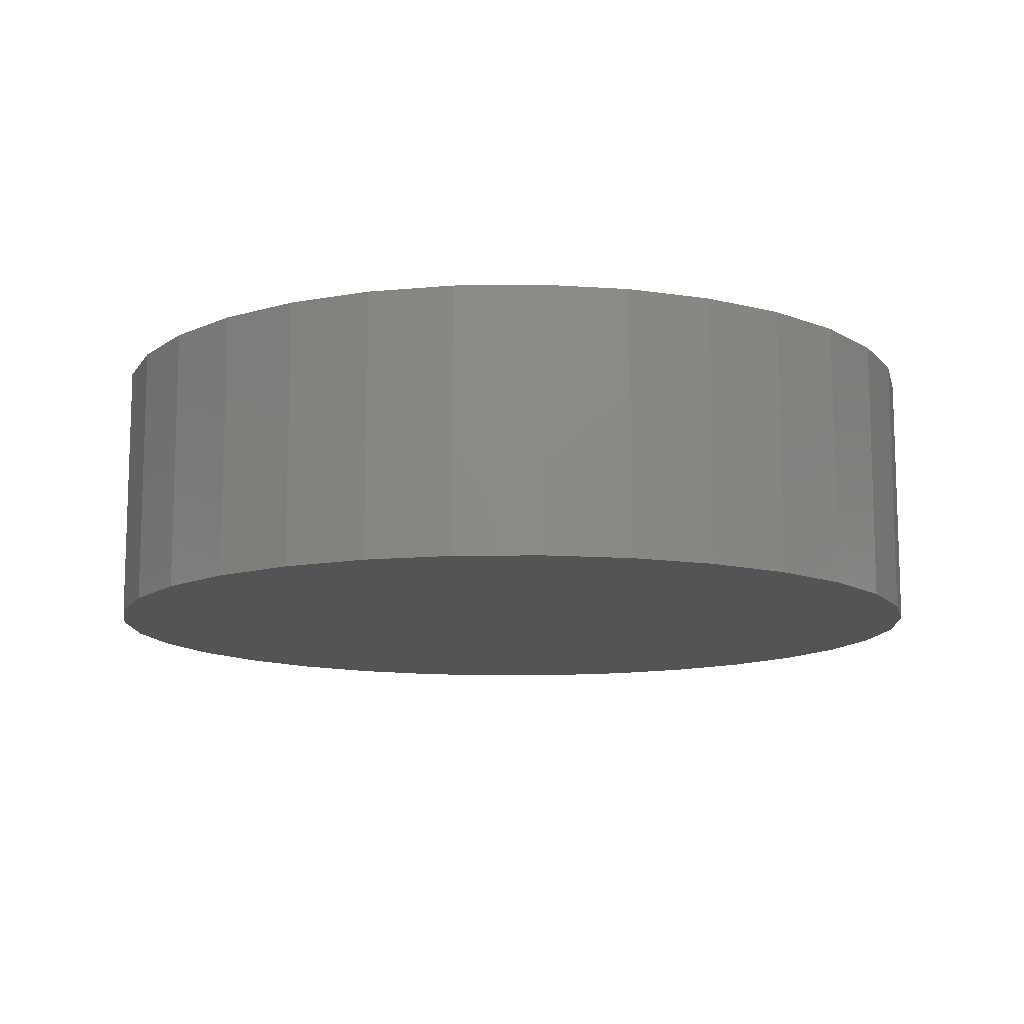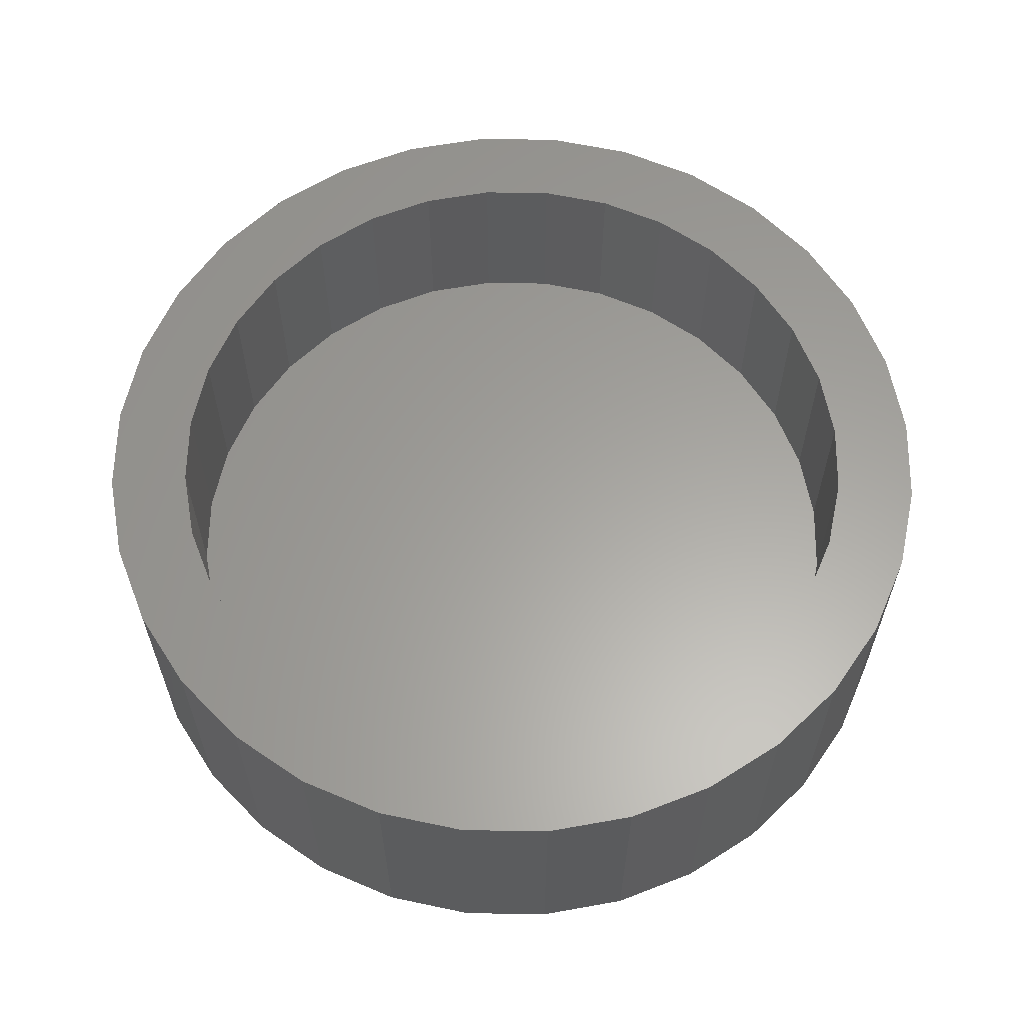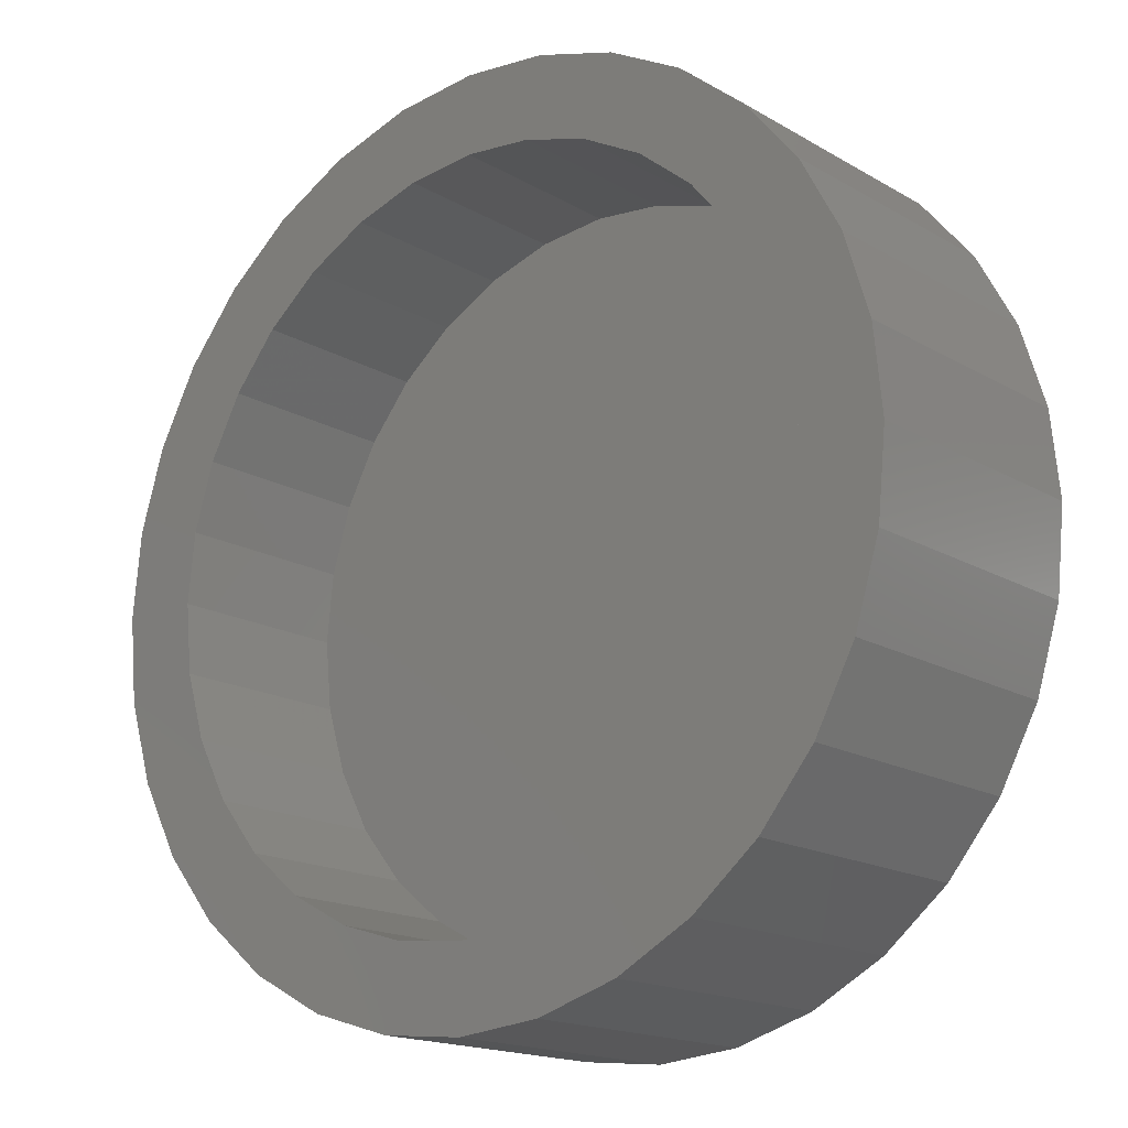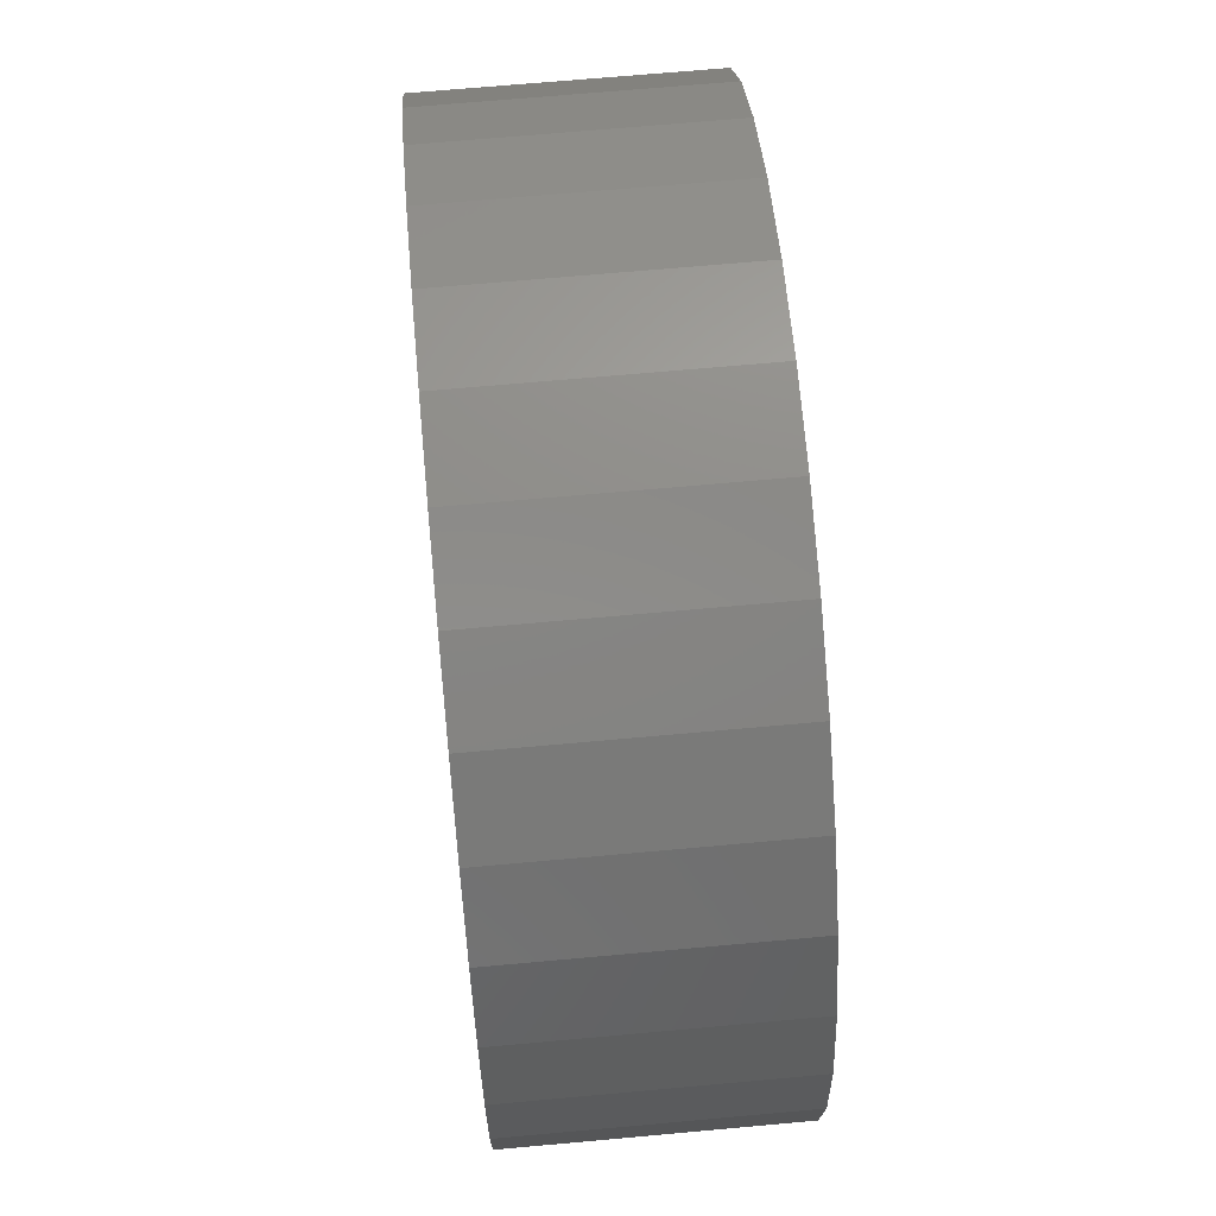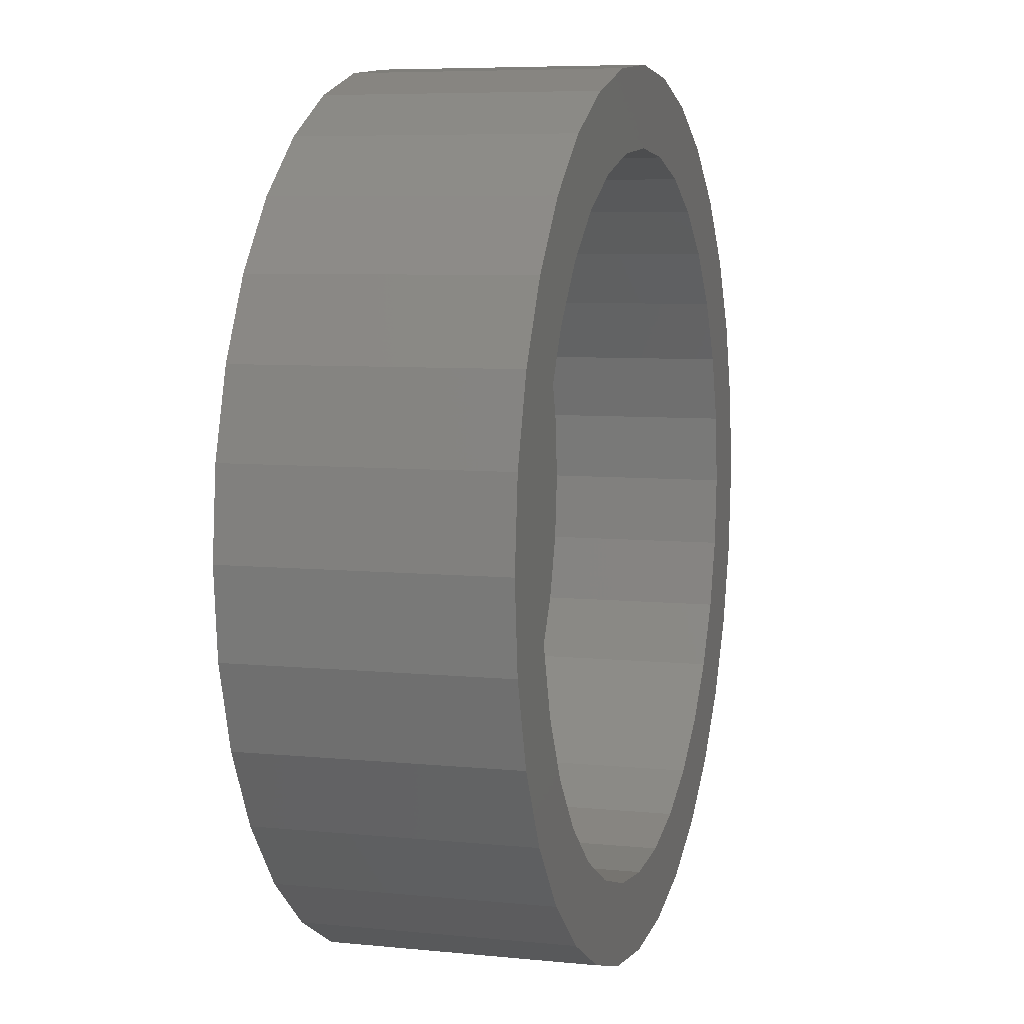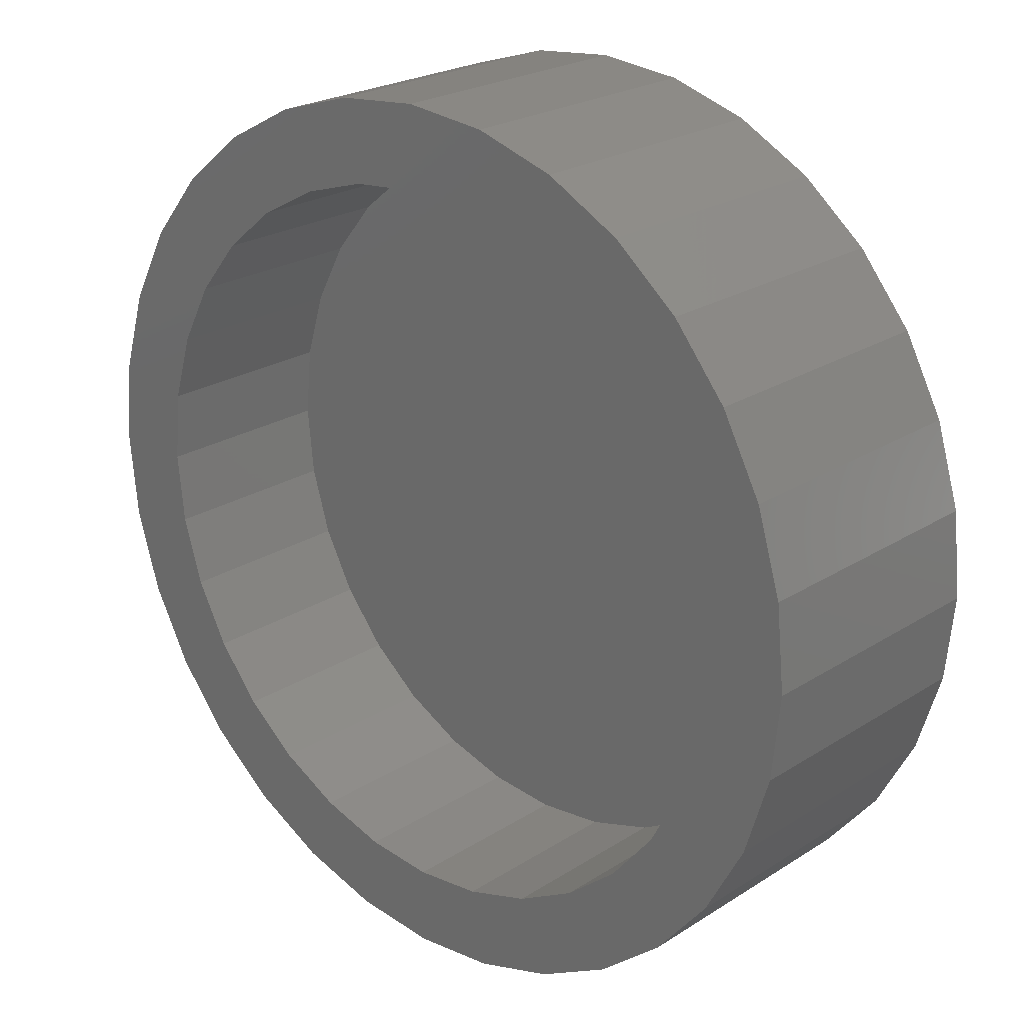
<metadata>
{"format":"stl","ext":"stl","renderer":"f3d","projection":"perspective","resolution":1024,"background":"white","views":[{"elev":-11.8,"azim":120.0,"up":"+Z"},{"elev":61.4,"azim":85.3,"up":"+Z"},{"elev":-16.8,"azim":40.5,"up":"+Y"},{"elev":68.2,"azim":84.8,"up":"+Y"},{"elev":6.7,"azim":-73.4,"up":"+Y"},{"elev":23.3,"azim":43.0,"up":"+Y"}]}
</metadata>
<code>
# stl→obj: 128 verts, 252 faces
v 0.4438 0.0933 0.07031
v 0.393 0.08706 0.07031
v 0.4256 0.08358 0.07031
v 0.4096 0.07048 0.07031
v 0.377 0.06755 0.07031
v 0.393 -0.09495 0.07031
v 0.4256 -0.09147 0.07031
v 0.4096 -0.07838 0.07031
v 0.4438 -0.1012 0.07031
v 0.4125 -0.111 0.07031
v 0.4635 -0.1072 0.07031
v 0.5555 0.1031 0.07031
v 0.5046 0.09929 0.07031
v 0.5243 0.0933 0.07031
v 0.5751 0.08706 0.07031
v 0.5425 0.08358 0.07031
v 0.5585 0.07048 0.07031
v 0.5751 -0.09495 0.07031
v 0.5911 -0.07545 0.07031
v 0.5585 -0.07838 0.07031
v 0.5425 -0.09147 0.07031
v 0.5243 -0.1012 0.07031
v 0.5555 -0.111 0.07031
v 0.5046 -0.1072 0.07031
v 0.4125 0.1031 0.07031
v 0.4635 0.09929 0.07031
v 0.484 0.1013 0.07031
v 0.4348 0.115 0.07031
v 0.5333 0.115 0.07031
v 0.5092 0.1223 0.07031
v 0.484 0.1248 0.07031
v 0.4589 0.1223 0.07031
v 0.484 -0.1092 0.07031
v 0.4348 -0.1229 0.07031
v 0.4589 -0.1302 0.07031
v 0.484 -0.1326 0.07031
v 0.5092 -0.1302 0.07031
v 0.5333 -0.1229 0.07031
v 0.377 -0.07545 0.07031
v 0.3965 -0.06243 0.07031
v 0.3651 -0.0532 0.07031
v 0.3868 -0.04423 0.07031
v 0.3578 -0.02906 0.07031
v 0.3808 -0.02448 0.07031
v 0.3553 -0.003947 0.07031
v 0.3788 -0.003947 0.07031
v 0.3578 0.02116 0.07031
v 0.3808 0.01659 0.07031
v 0.3651 0.0453 0.07031
v 0.3868 0.03634 0.07031
v 0.3965 0.05453 0.07031
v 0.5911 0.06755 0.07031
v 0.5716 0.05453 0.07031
v 0.6029 0.0453 0.07031
v 0.5813 0.03634 0.07031
v 0.6103 0.02116 0.07031
v 0.5873 0.01659 0.07031
v 0.6127 -0.003947 0.07031
v 0.5893 -0.003947 0.07031
v 0.6103 -0.02906 0.07031
v 0.5873 -0.02448 0.07031
v 0.6029 -0.0532 0.07031
v 0.5813 -0.04423 0.07031
v 0.5716 -0.06243 0.07031
v 0.484 -0.1092 0.01562
v 0.5046 -0.1072 0.01562
v 0.5243 -0.1012 0.01562
v 0.5425 -0.09147 0.01562
v 0.5585 -0.07838 0.01562
v 0.5716 -0.06243 0.01562
v 0.5813 -0.04423 0.01562
v 0.5873 -0.02448 0.01562
v 0.5893 -0.003947 0.01562
v 0.4635 -0.1072 0.01562
v 0.4438 -0.1012 0.01562
v 0.4256 -0.09147 0.01562
v 0.4096 -0.07838 0.01562
v 0.3965 -0.06243 0.01562
v 0.3868 -0.04423 0.01562
v 0.3808 -0.02448 0.01562
v 0.3788 -0.003947 0.01562
v 0.484 0.1013 0.01562
v 0.4635 0.09929 0.01562
v 0.4438 0.0933 0.01562
v 0.4256 0.08358 0.01562
v 0.4096 0.07048 0.01562
v 0.3965 0.05453 0.01562
v 0.3868 0.03634 0.01562
v 0.3808 0.01659 0.01562
v 0.5046 0.09929 0.01562
v 0.5243 0.0933 0.01562
v 0.5425 0.08358 0.01562
v 0.5585 0.07048 0.01562
v 0.5716 0.05453 0.01562
v 0.5813 0.03634 0.01562
v 0.5873 0.01659 0.01562
v 0.6127 -0.003947 -0.007812
v 0.6103 -0.02906 -0.007812
v 0.6029 -0.0532 -0.007812
v 0.5911 -0.07545 -0.007812
v 0.5751 -0.09495 -0.007812
v 0.5555 -0.111 -0.007812
v 0.5333 -0.1229 -0.007812
v 0.5092 -0.1302 -0.007812
v 0.484 -0.1326 -0.007812
v 0.4589 -0.1302 -0.007812
v 0.4348 -0.1229 -0.007812
v 0.4125 -0.111 -0.007812
v 0.393 -0.09495 -0.007812
v 0.377 -0.07545 -0.007812
v 0.3651 -0.0532 -0.007812
v 0.3578 -0.02906 -0.007812
v 0.3553 -0.003947 -0.007812
v 0.3578 0.02116 -0.007812
v 0.3651 0.0453 -0.007812
v 0.377 0.06755 -0.007812
v 0.393 0.08706 -0.007812
v 0.4125 0.1031 -0.007812
v 0.4348 0.115 -0.007812
v 0.4589 0.1223 -0.007812
v 0.484 0.1248 -0.007812
v 0.5092 0.1223 -0.007812
v 0.5333 0.115 -0.007812
v 0.5555 0.1031 -0.007812
v 0.5751 0.08706 -0.007812
v 0.5911 0.06755 -0.007812
v 0.6029 0.0453 -0.007812
v 0.6103 0.02116 -0.007812
f 1 2 3
f 4 3 2
f 2 5 4
f 6 7 8
f 9 7 6
f 6 10 9
f 11 9 10
f 12 13 14
f 12 14 15
f 14 16 15
f 15 16 17
f 18 19 20
f 18 20 21
f 18 21 22
f 18 22 23
f 23 22 24
f 25 2 1
f 25 1 26
f 25 26 27
f 25 27 28
f 27 13 12
f 27 12 29
f 27 29 30
f 27 30 31
f 27 31 32
f 27 32 28
f 33 11 10
f 33 10 34
f 33 34 35
f 33 35 36
f 33 36 37
f 33 37 38
f 33 38 23
f 33 23 24
f 6 8 39
f 39 8 40
f 39 40 41
f 41 40 42
f 41 42 43
f 43 42 44
f 43 44 45
f 45 44 46
f 45 46 47
f 47 46 48
f 47 48 49
f 49 48 50
f 49 50 5
f 5 50 51
f 5 51 4
f 15 17 52
f 52 17 53
f 52 53 54
f 54 53 55
f 54 55 56
f 56 55 57
f 56 57 58
f 58 57 59
f 58 59 60
f 60 59 61
f 60 61 62
f 62 61 63
f 62 63 19
f 19 63 64
f 19 64 20
f 65 24 66
f 66 24 22
f 66 22 67
f 67 22 21
f 67 21 68
f 68 21 20
f 68 20 69
f 69 20 64
f 69 64 70
f 70 64 63
f 70 63 71
f 71 63 61
f 71 61 72
f 72 61 59
f 72 59 73
f 24 65 33
f 33 65 74
f 33 74 11
f 11 74 75
f 11 75 9
f 9 75 76
f 9 76 7
f 7 76 77
f 7 77 8
f 8 77 78
f 8 78 40
f 40 78 79
f 40 79 42
f 42 79 80
f 42 80 44
f 44 80 81
f 44 81 46
f 82 26 83
f 83 26 1
f 83 1 84
f 84 1 3
f 84 3 85
f 85 3 4
f 85 4 86
f 86 4 51
f 86 51 87
f 87 51 50
f 87 50 88
f 88 50 48
f 88 48 89
f 89 48 46
f 89 46 81
f 26 82 27
f 27 82 90
f 27 90 13
f 13 90 91
f 13 91 14
f 14 91 92
f 14 92 16
f 16 92 93
f 16 93 17
f 17 93 94
f 17 94 53
f 53 94 95
f 53 95 55
f 55 95 96
f 55 96 57
f 57 96 73
f 57 73 59
f 97 58 98
f 98 58 60
f 98 60 99
f 99 60 62
f 99 62 100
f 100 62 19
f 100 19 101
f 101 19 18
f 101 18 102
f 102 18 23
f 102 23 103
f 103 23 38
f 103 38 104
f 104 38 37
f 104 37 105
f 105 37 36
f 105 36 106
f 106 36 35
f 106 35 107
f 107 35 34
f 107 34 108
f 108 34 10
f 108 10 109
f 109 10 6
f 109 6 110
f 110 6 39
f 110 39 111
f 111 39 41
f 111 41 112
f 112 41 43
f 112 43 113
f 113 43 45
f 113 45 114
f 114 45 47
f 114 47 115
f 115 47 49
f 115 49 116
f 116 49 5
f 116 5 117
f 117 5 2
f 117 2 118
f 118 2 25
f 118 25 119
f 119 25 28
f 119 28 120
f 120 28 32
f 120 32 121
f 121 32 31
f 121 31 122
f 122 31 30
f 122 30 123
f 123 30 29
f 123 29 124
f 124 29 12
f 124 12 125
f 125 12 15
f 125 15 126
f 126 15 52
f 126 52 127
f 127 52 54
f 127 54 128
f 128 54 56
f 128 56 97
f 97 56 58
f 121 122 120
f 119 120 122
f 123 119 122
f 118 119 123
f 124 118 123
f 103 107 102
f 106 107 103
f 104 106 103
f 105 106 104
f 107 108 102
f 102 108 109
f 102 109 101
f 101 109 110
f 101 110 100
f 100 110 111
f 100 111 99
f 99 111 112
f 99 112 98
f 98 112 113
f 98 113 97
f 97 113 114
f 97 114 128
f 128 114 115
f 128 115 127
f 127 115 116
f 127 116 126
f 126 116 117
f 126 117 125
f 125 117 118
f 125 118 124
f 83 90 82
f 90 83 84
f 90 84 91
f 91 84 85
f 91 85 92
f 68 75 67
f 67 75 74
f 67 74 66
f 66 74 65
f 92 85 93
f 93 85 86
f 93 86 94
f 94 86 87
f 94 87 95
f 95 87 88
f 95 88 96
f 96 88 89
f 96 89 73
f 73 89 81
f 73 81 72
f 72 81 80
f 72 80 71
f 71 80 79
f 71 79 70
f 70 79 78
f 70 78 69
f 69 78 77
f 69 77 68
f 68 77 76
f 68 76 75

</code>
